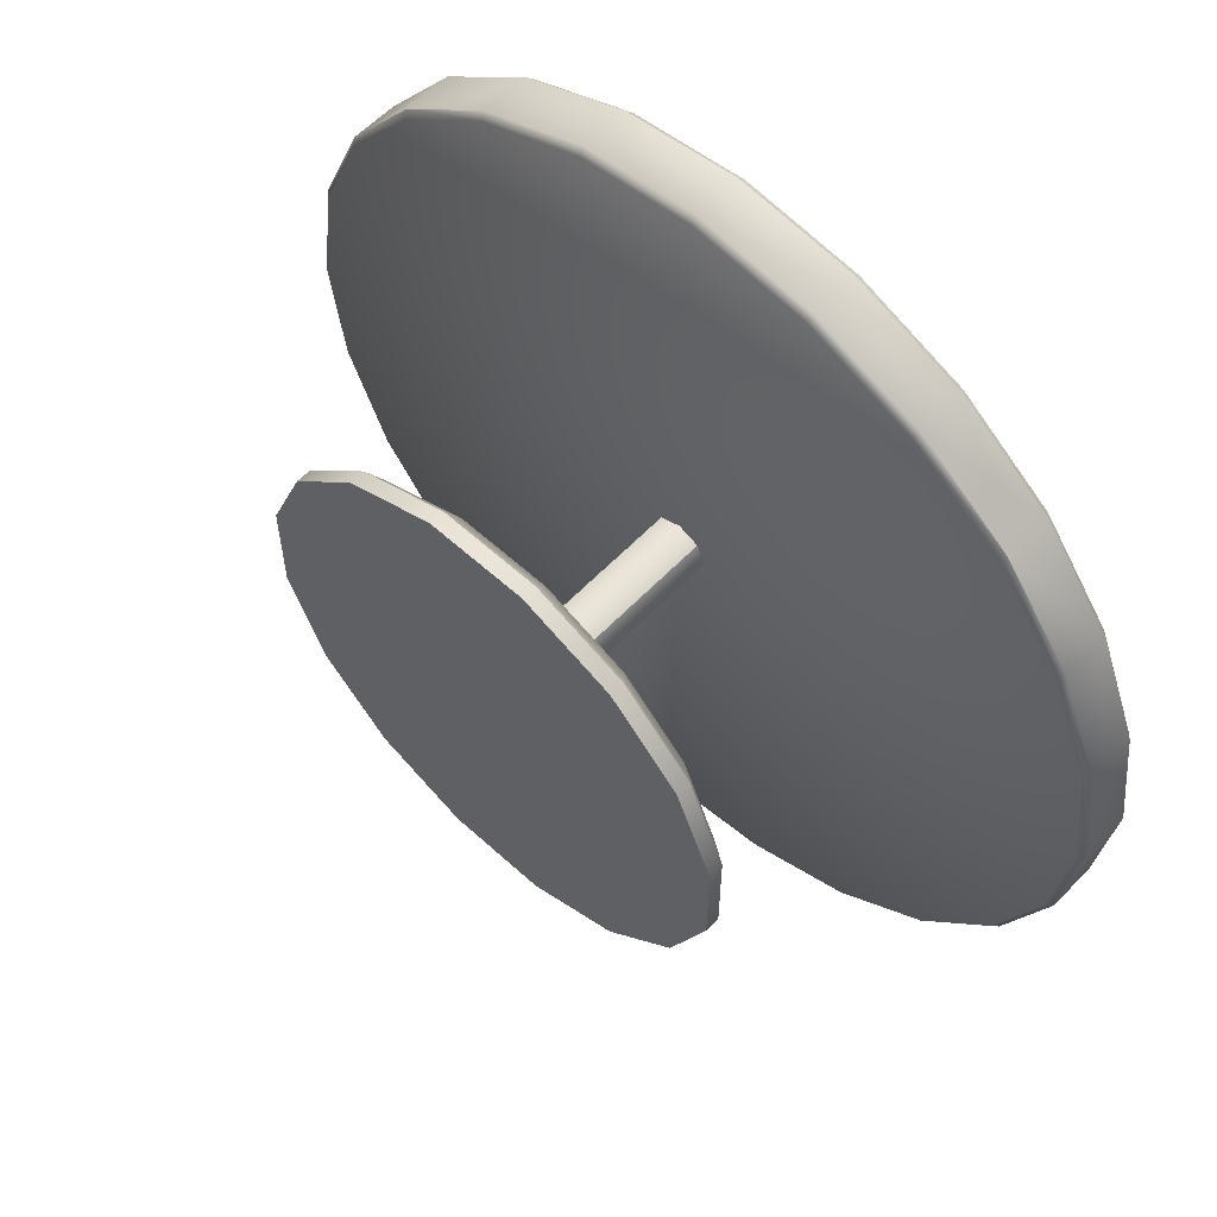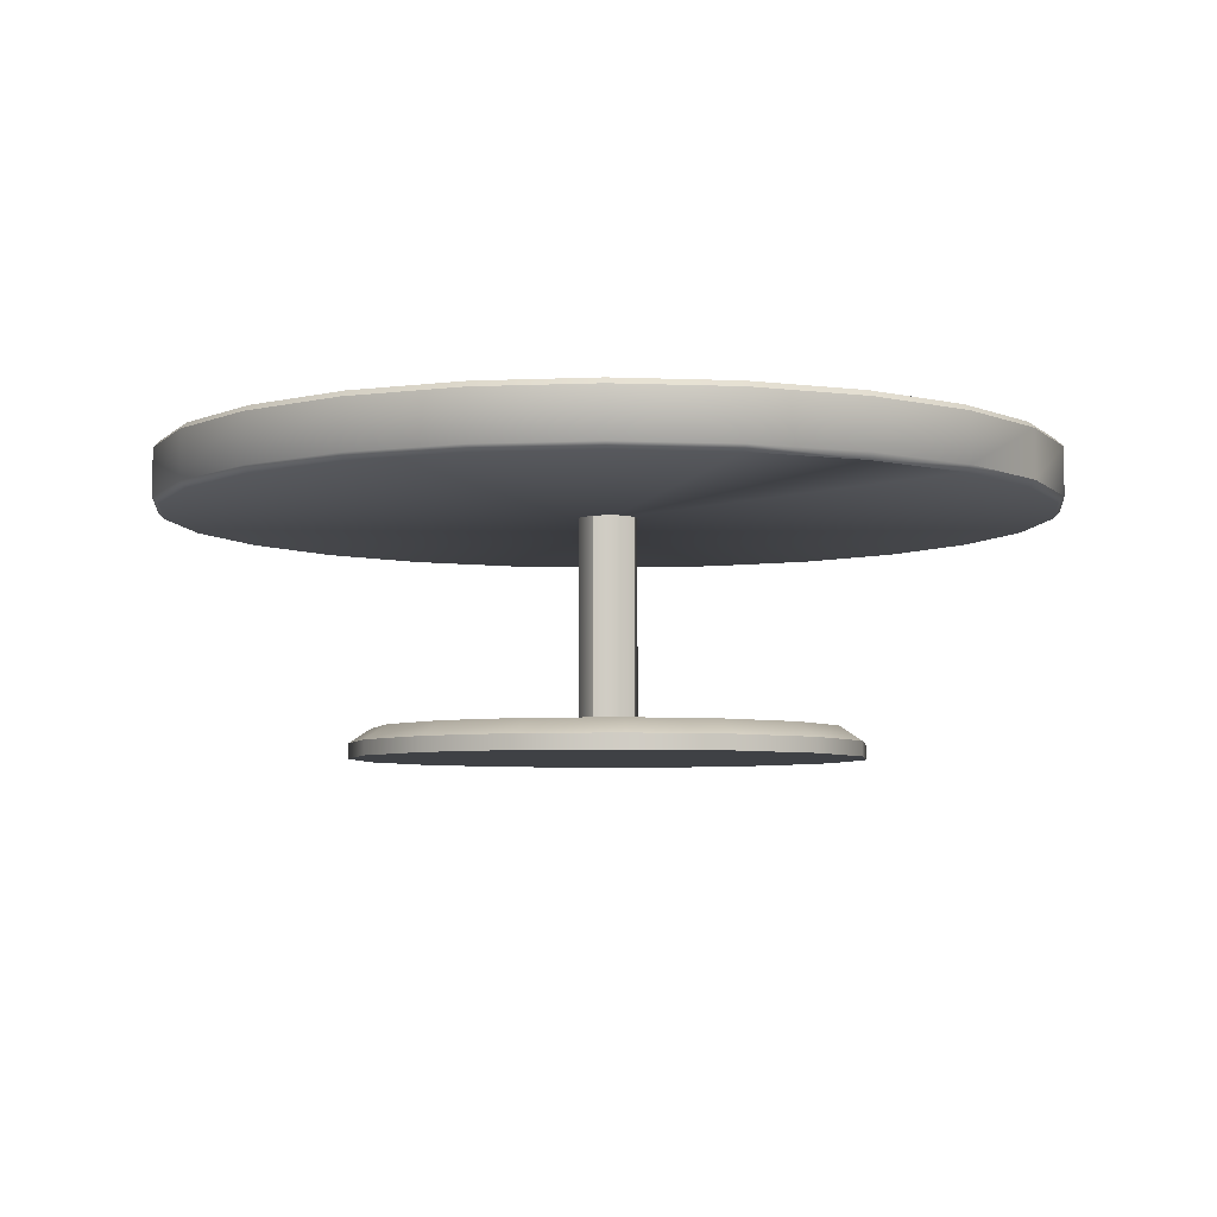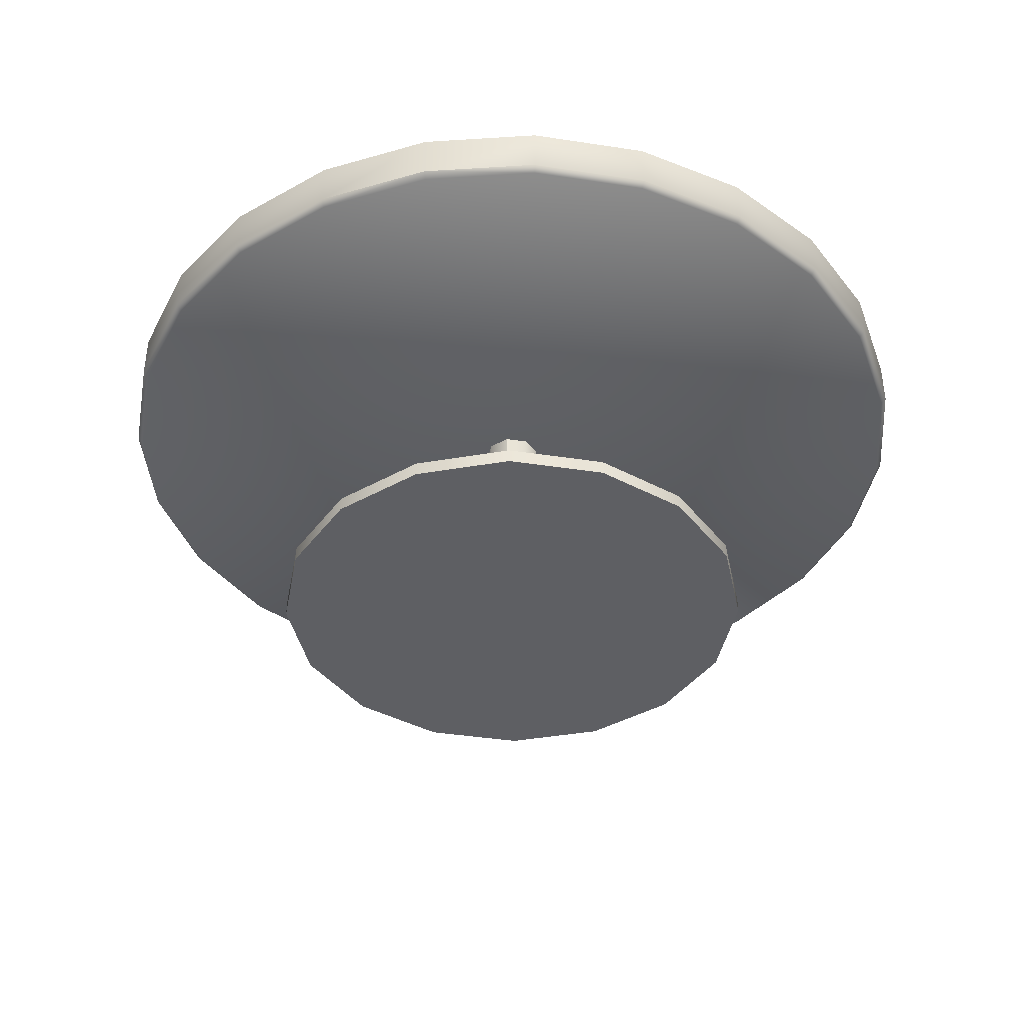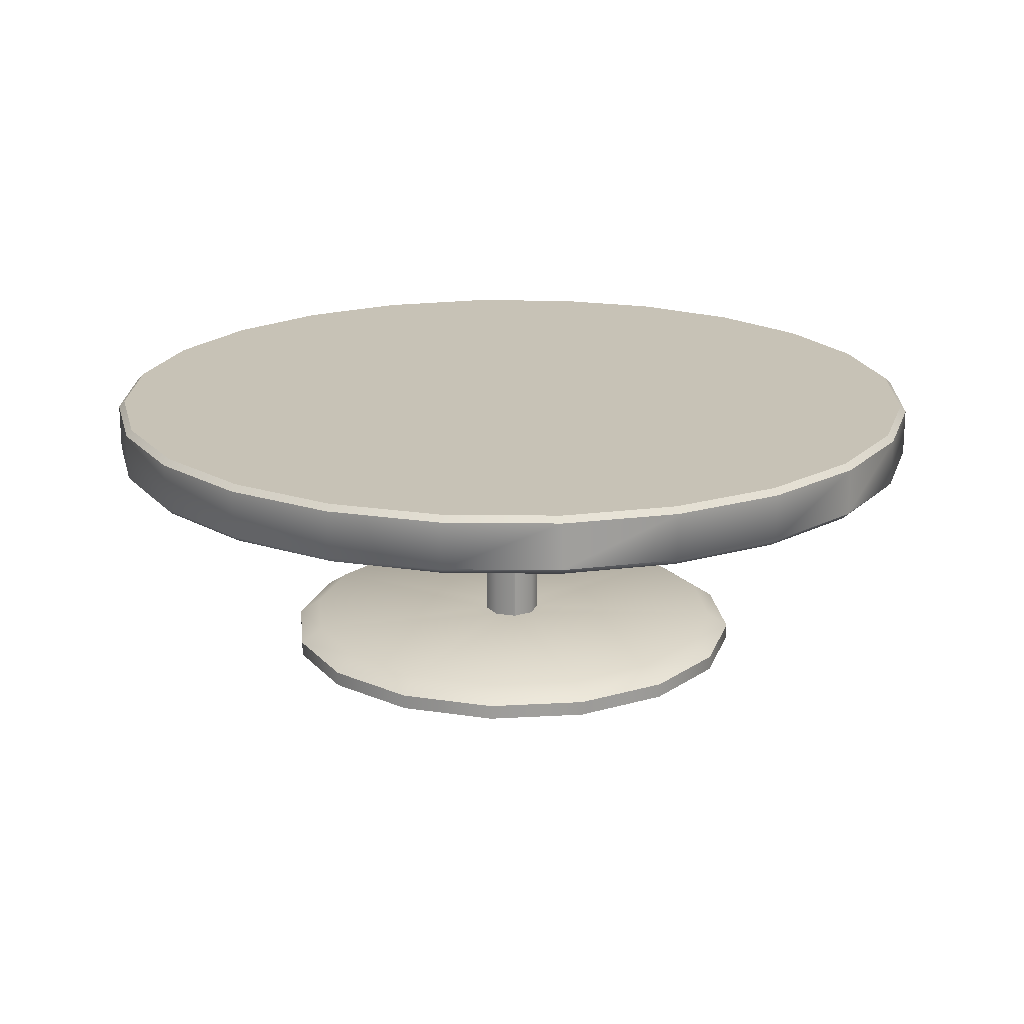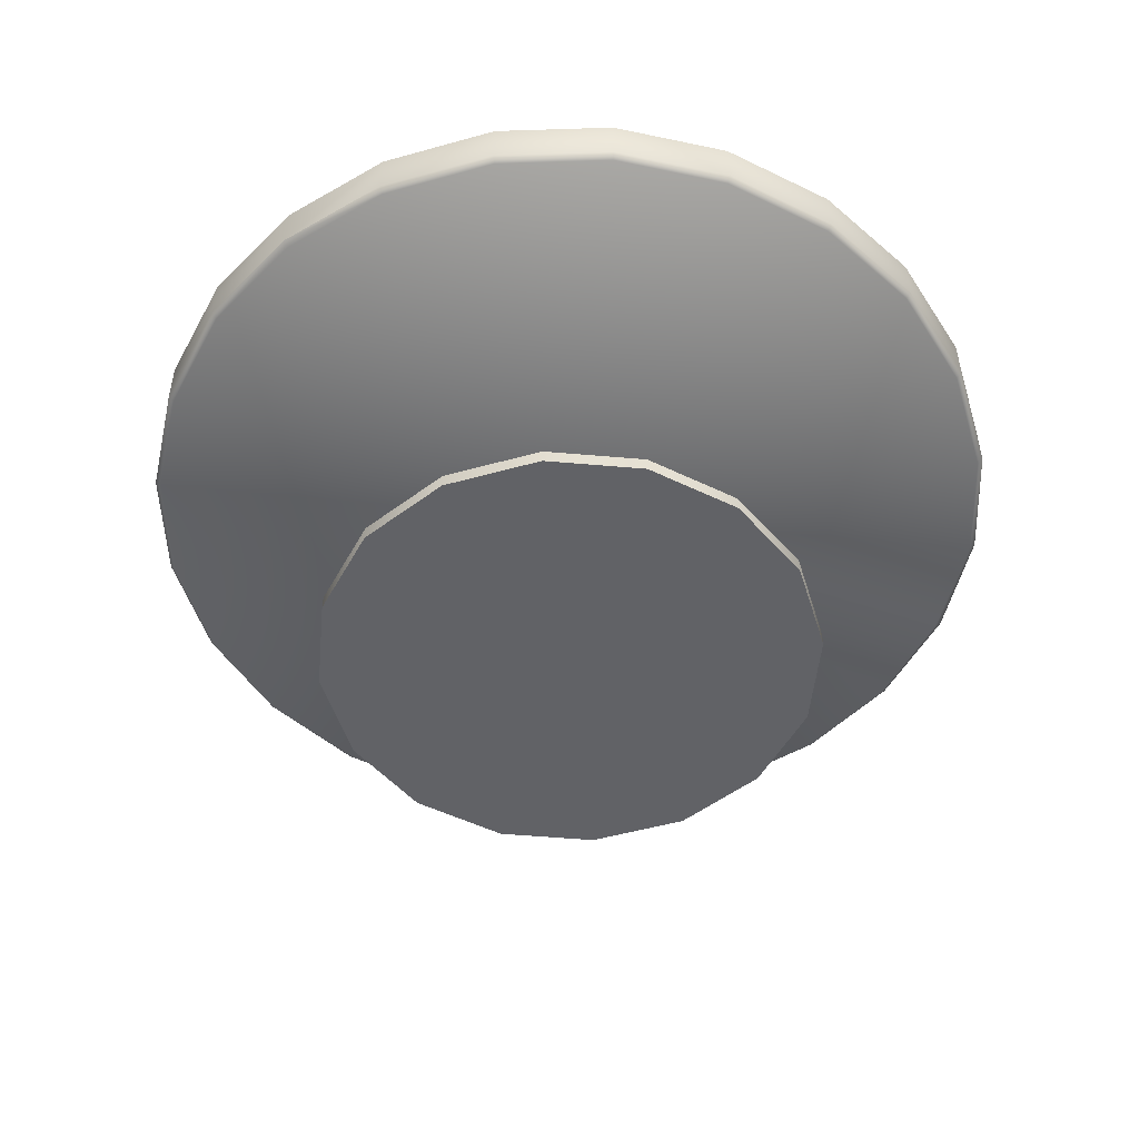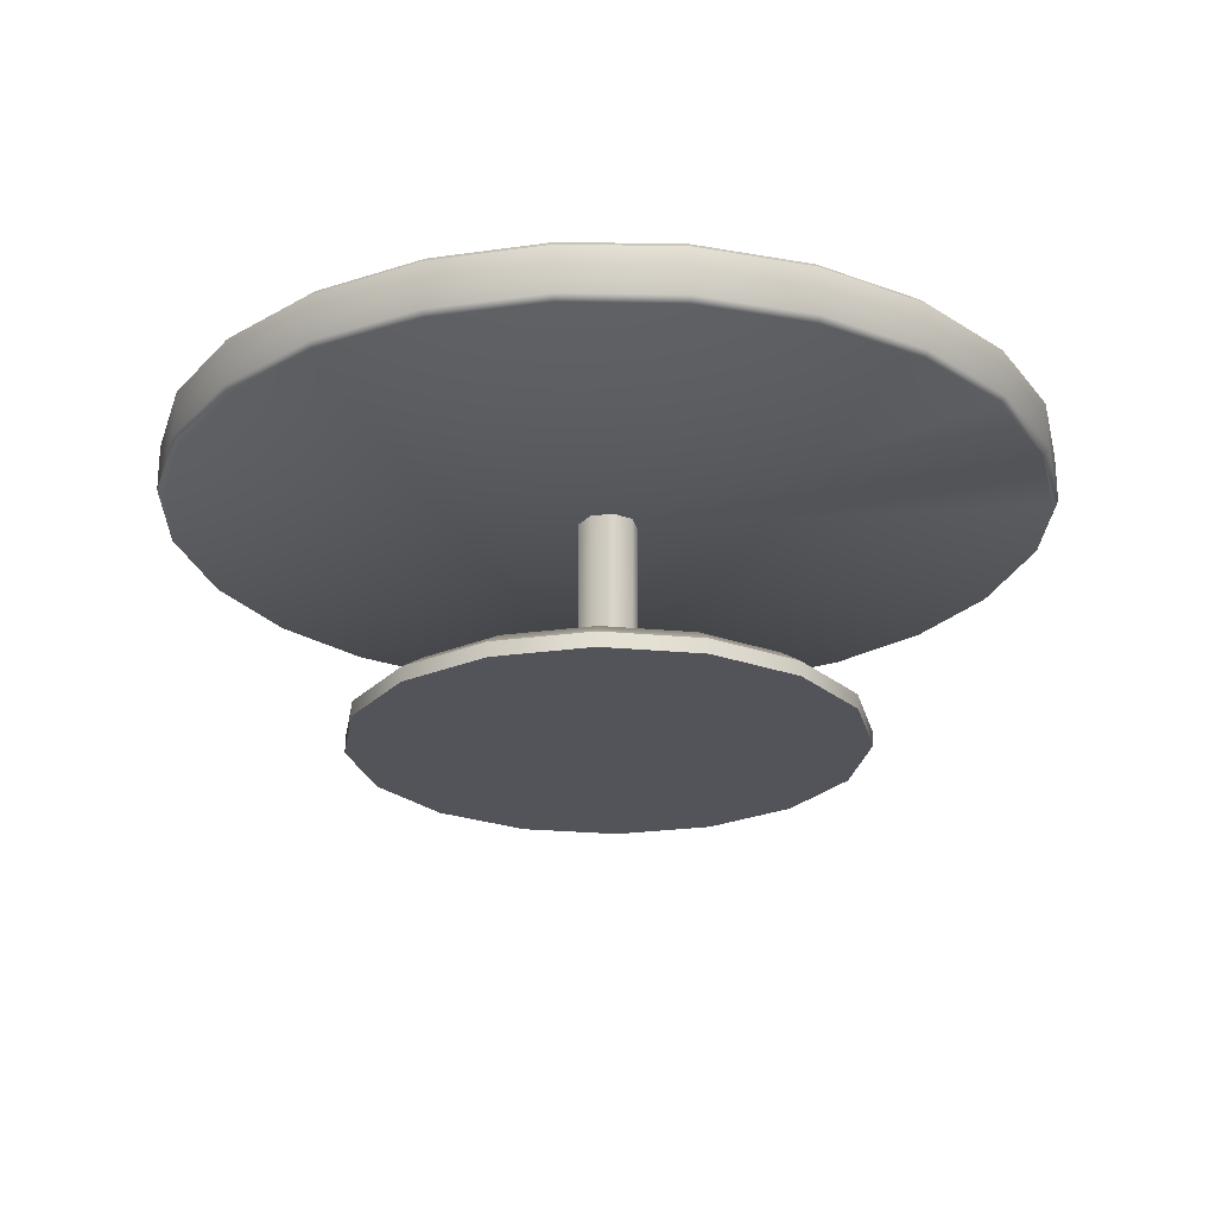
<metadata>
{"format":"obj","ext":"obj","renderer":"f3d","projection":"perspective","resolution":1024,"background":"white","views":[{"elev":58.8,"azim":43.2,"up":"+Z"},{"elev":-5.4,"azim":165.3,"up":"+Y"},{"elev":-40.6,"azim":56.9,"up":"+Y"},{"elev":19.2,"azim":-141.2,"up":"+Y"},{"elev":-50.7,"azim":84.5,"up":"+Y"},{"elev":-23.7,"azim":125.9,"up":"+Y"}]}
</metadata>
<code>
o table_round_A_Cylinder.476
v 6e-06 0.8 -0.1
v 0.07072 0.8 -0.07071
v 0.1 0.8 0
v 0.07072 0.8 0.07071
v 6e-06 0.8 0.1
v -0.07071 0.8 0.07071
v -0.09999 0.8 0
v -0.07071 0.8 -0.07071
v -0.09999 0.1 0
v 0.07072 0.1 0.07071
v 0.1 0.1 0
v -0.07071 0.1 -0.07071
v 6e-06 0.1 0.1
v 6e-06 0.1 -0.1
v 0.07072 0.1 -0.07071
v -0.07071 0.1 0.07071
v 0.167 0 -0.84
v -0.1672 0 -0.84
v 0.4757 0 -0.7121
v 0.712 0 -0.4758
v 0.8399 0 -0.1671
v 0.8399 -0 0.1671
v 0.712 -0 0.4758
v 0.4757 -0 0.7121
v 0.167 -0 0.84
v -0.1672 -0 0.84
v -0.4759 -0 0.7121
v -0.7122 -0 0.4758
v -0.8401 -0 0.1671
v -0.8401 0 -0.1671
v -0.7122 0 -0.4758
v -0.4759 0 -0.7121
v -0.000101 0 0
v -0.8401 0.05 -0.1671
v -0.7651 0.1 -0.1522
v 0.712 0.05 0.4758
v 0.6485 0.1 0.4333
v -0.7122 0.05 -0.4758
v -0.6486 0.1 -0.4333
v 0.4757 0.05 0.7121
v 0.4333 0.1 0.6485
v -0.4759 0.05 -0.7121
v -0.4334 0.1 -0.6485
v 0.167 0.05 0.84
v 0.1521 0.1 0.765
v 0.167 0.05 -0.84
v 0.1521 0.1 -0.765
v -0.1672 0.05 0.84
v -0.1522 0.1 0.765
v 0.4757 0.05 -0.7121
v 0.4333 0.1 -0.6485
v -0.4759 0.05 0.7121
v -0.4334 0.1 0.6485
v 0.712 0.05 -0.4758
v 0.6485 0.1 -0.4333
v -0.7122 0.05 0.4758
v -0.6486 0.1 0.4333
v 0.8399 0.05 -0.1671
v 0.7649 0.1 -0.1522
v -0.7651 0.1 0.1522
v -0.8401 0.05 0.1671
v 0.7649 0.1 0.1522
v 0.8399 0.05 0.1671
v -0.1522 0.1 -0.765
v -0.1672 0.05 -0.84
v 0 0.8 0
v 0 0.82 -1.5
v 0 1 0
v 0 0.98 -1.5
v 0.3882 0.82 -1.449
v 0.3882 0.98 -1.449
v 0.75 0.82 -1.299
v 0.75 0.98 -1.299
v 1.061 0.82 -1.061
v 1.061 0.98 -1.061
v 1.299 0.82 -0.75
v 1.299 0.98 -0.75
v 1.449 0.82 -0.3882
v 1.449 0.98 -0.3882
v 1.5 0.82 0
v 1.5 0.98 0
v 1.449 0.82 0.3882
v 1.449 0.98 0.3882
v 1.299 0.82 0.75
v 1.299 0.98 0.75
v 1.061 0.82 1.061
v 1.061 0.98 1.061
v 0.75 0.82 1.299
v 0.75 0.98 1.299
v 0.3882 0.82 1.449
v 0.3882 0.98 1.449
v 0 0.82 1.5
v 0 0.98 1.5
v -0.3882 0.82 1.449
v -0.3882 0.98 1.449
v -0.75 0.82 1.299
v -0.75 0.98 1.299
v -1.061 0.82 1.061
v -1.061 0.98 1.061
v -1.299 0.82 0.75
v -1.299 0.98 0.75
v -1.449 0.82 0.3882
v -1.449 0.98 0.3882
v -1.5 0.82 0
v -1.5 0.98 0
v -1.449 0.82 -0.3882
v -1.449 0.98 -0.3882
v -1.299 0.82 -0.75
v -1.299 0.98 -0.75
v -1.061 0.82 -1.061
v -1.061 0.98 -1.061
v -0.75 0.82 -1.299
v -0.75 0.98 -1.299
v -0.3882 0.82 -1.449
v -0.3882 0.98 -1.449
v 0.383 0.8 -1.429
v 0 0.8 -1.48
v 0 1 -1.48
v 0.383 1 -1.429
v 0.7399 0.8 -1.282
v 0.7399 1 -1.282
v 1.046 0.8 -1.046
v 1.046 1 -1.046
v 1.282 0.8 -0.7399
v 1.282 1 -0.7399
v 1.429 0.8 -0.383
v 1.429 1 -0.383
v 1.48 0.8 0
v 1.48 1 0
v 1.429 0.8 0.383
v 1.429 1 0.383
v 1.282 0.8 0.7399
v 1.282 1 0.7399
v 1.046 0.8 1.046
v 1.046 1 1.046
v 0.7399 0.8 1.282
v 0.7399 1 1.282
v 0.383 0.8 1.429
v 0.383 1 1.429
v 0 0.8 1.48
v 0 1 1.48
v -0.383 0.8 1.429
v -0.383 1 1.429
v -0.7399 0.8 1.282
v -0.7399 1 1.282
v -1.046 0.8 1.046
v -1.046 1 1.046
v -1.282 0.8 0.7399
v -1.282 1 0.7399
v -1.429 0.8 0.383
v -1.429 1 0.383
v -1.48 0.8 0
v -1.48 1 0
v -1.429 0.8 -0.383
v -1.429 1 -0.383
v -1.282 0.8 -0.7399
v -1.282 1 -0.7399
v -1.046 0.8 -1.046
v -1.046 1 -1.046
v -0.7399 0.8 -1.282
v -0.7399 1 -1.282
v -0.383 0.8 -1.429
v -0.383 1 -1.429
f 61 28 56
f 65 32 42
f 10 41 37
f 63 21 58
f 48 25 44
f 12 43 39
f 46 18 65
f 34 29 61
f 52 26 48
f 36 22 63
f 54 19 50
f 42 31 38
f 56 27 52
f 44 24 40
f 58 20 54
f 14 51 47
f 7 16 6
f 3 15 2
f 6 13 5
f 2 14 1
f 1 12 8
f 5 10 4
f 8 9 7
f 4 11 3
f 38 30 34
f 40 23 36
f 9 35 60
f 10 62 11
f 13 41 10
f 12 64 43
f 50 17 46
f 13 49 45
f 14 47 64
f 16 49 13
f 15 55 51
f 16 57 53
f 15 59 55
f 9 57 16
f 11 62 59
f 33 18 17
f 33 17 19
f 33 19 20
f 33 20 21
f 33 21 22
f 33 22 23
f 33 23 24
f 33 24 25
f 33 25 26
f 33 26 27
f 33 27 28
f 33 28 29
f 33 29 30
f 33 30 31
f 33 31 32
f 33 32 18
f 58 62 63
f 56 60 61
f 58 55 59
f 52 57 56
f 54 51 55
f 48 53 52
f 50 47 51
f 44 49 48
f 65 43 64
f 46 64 47
f 40 45 44
f 42 39 43
f 36 41 40
f 38 35 39
f 63 37 36
f 61 35 34
f 9 39 35
f 115 67 114
f 73 74 72
f 75 76 74
f 77 78 76
f 79 80 78
f 81 82 80
f 83 84 82
f 85 86 84
f 87 88 86
f 89 90 88
f 91 92 90
f 93 94 92
f 95 96 94
f 97 98 96
f 99 100 98
f 101 102 100
f 103 104 102
f 105 106 104
f 107 108 106
f 109 110 108
f 111 112 110
f 113 114 112
f 71 72 70
f 69 70 67
f 70 117 67
f 69 119 71
f 72 116 70
f 73 119 121
f 74 120 72
f 75 121 123
f 76 122 74
f 77 123 125
f 78 124 76
f 79 125 127
f 80 126 78
f 81 127 129
f 80 130 128
f 81 131 83
f 84 130 82
f 85 131 133
f 86 132 84
f 87 133 135
f 86 136 134
f 87 137 89
f 88 138 136
f 89 139 91
f 92 138 90
f 91 141 93
f 94 140 92
f 93 143 95
f 96 142 94
f 97 143 145
f 98 144 96
f 99 145 147
f 100 146 98
f 101 147 149
f 100 150 148
f 101 151 103
f 102 152 150
f 103 153 105
f 104 154 152
f 105 155 107
f 106 156 154
f 107 157 109
f 108 158 156
f 109 159 111
f 110 160 158
f 111 161 113
f 112 162 160
f 113 163 115
f 67 162 114
f 115 118 69
f 66 117 116
f 68 119 118
f 66 116 120
f 68 121 119
f 66 120 122
f 68 123 121
f 66 122 124
f 68 125 123
f 66 124 126
f 68 127 125
f 66 126 128
f 68 129 127
f 66 128 130
f 68 131 129
f 66 130 132
f 68 133 131
f 66 132 134
f 68 135 133
f 66 134 136
f 68 137 135
f 66 136 138
f 68 139 137
f 66 138 140
f 68 141 139
f 66 140 142
f 68 143 141
f 66 142 144
f 68 145 143
f 66 144 146
f 68 147 145
f 66 146 148
f 68 149 147
f 66 148 150
f 68 151 149
f 66 150 152
f 68 153 151
f 66 152 154
f 68 155 153
f 66 154 156
f 68 157 155
f 66 156 158
f 68 159 157
f 66 158 160
f 68 161 159
f 66 160 162
f 68 163 161
f 66 162 117
f 68 118 163
f 61 29 28
f 65 18 32
f 63 22 21
f 48 26 25
f 46 17 18
f 34 30 29
f 52 27 26
f 36 23 22
f 54 20 19
f 42 32 31
f 56 28 27
f 44 25 24
f 58 21 20
f 14 15 51
f 7 9 16
f 3 11 15
f 6 16 13
f 2 15 14
f 1 14 12
f 5 13 10
f 8 12 9
f 4 10 11
f 38 31 30
f 40 24 23
f 10 37 62
f 13 45 41
f 12 14 64
f 50 19 17
f 16 53 49
f 15 11 59
f 9 60 57
f 58 59 62
f 56 57 60
f 58 54 55
f 52 53 57
f 54 50 51
f 48 49 53
f 50 46 47
f 44 45 49
f 65 42 43
f 46 65 64
f 40 41 45
f 42 38 39
f 36 37 41
f 38 34 35
f 63 62 37
f 61 60 35
f 9 12 39
f 115 69 67
f 73 75 74
f 75 77 76
f 77 79 78
f 79 81 80
f 81 83 82
f 83 85 84
f 85 87 86
f 87 89 88
f 89 91 90
f 91 93 92
f 93 95 94
f 95 97 96
f 97 99 98
f 99 101 100
f 101 103 102
f 103 105 104
f 105 107 106
f 107 109 108
f 109 111 110
f 111 113 112
f 113 115 114
f 71 73 72
f 69 71 70
f 70 116 117
f 69 118 119
f 72 120 116
f 73 71 119
f 74 122 120
f 75 73 121
f 76 124 122
f 77 75 123
f 78 126 124
f 79 77 125
f 80 128 126
f 81 79 127
f 80 82 130
f 81 129 131
f 84 132 130
f 85 83 131
f 86 134 132
f 87 85 133
f 86 88 136
f 87 135 137
f 88 90 138
f 89 137 139
f 92 140 138
f 91 139 141
f 94 142 140
f 93 141 143
f 96 144 142
f 97 95 143
f 98 146 144
f 99 97 145
f 100 148 146
f 101 99 147
f 100 102 150
f 101 149 151
f 102 104 152
f 103 151 153
f 104 106 154
f 105 153 155
f 106 108 156
f 107 155 157
f 108 110 158
f 109 157 159
f 110 112 160
f 111 159 161
f 112 114 162
f 113 161 163
f 67 117 162
f 115 163 118

</code>
